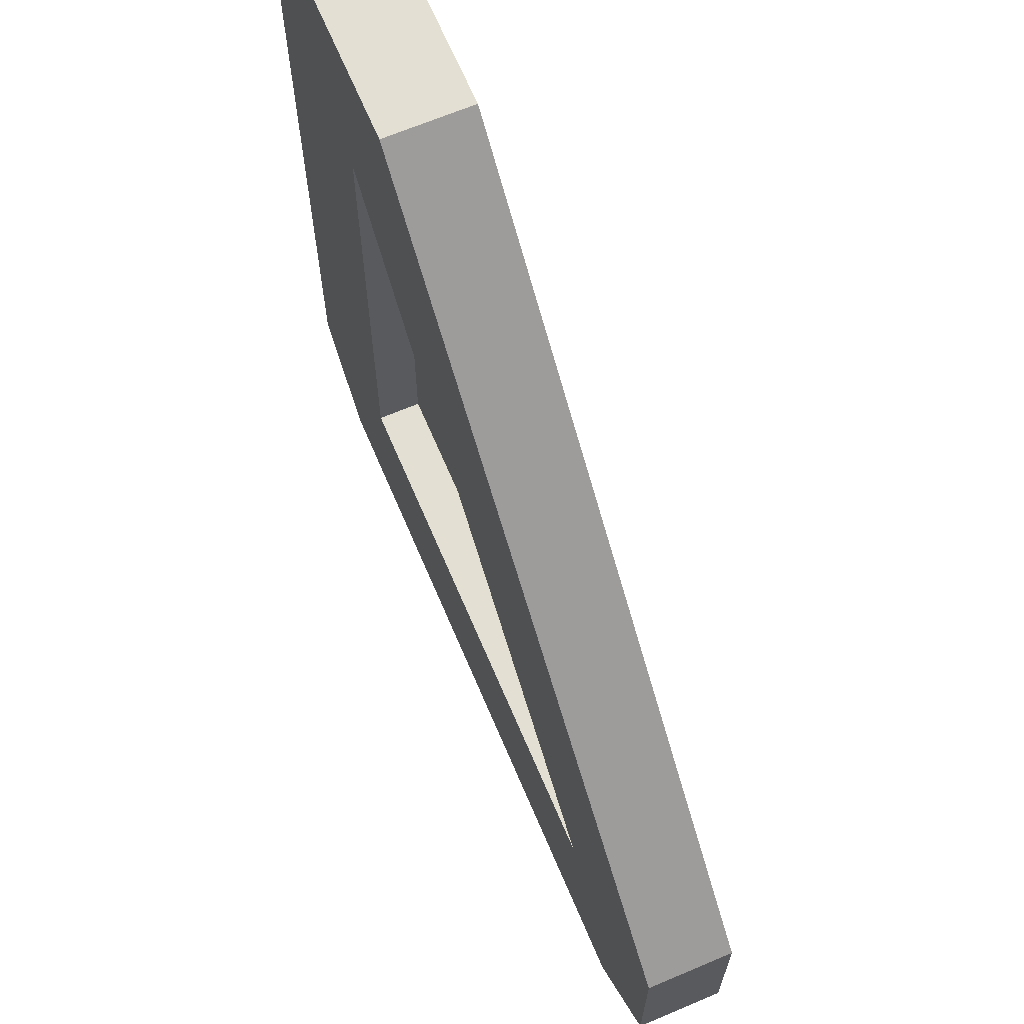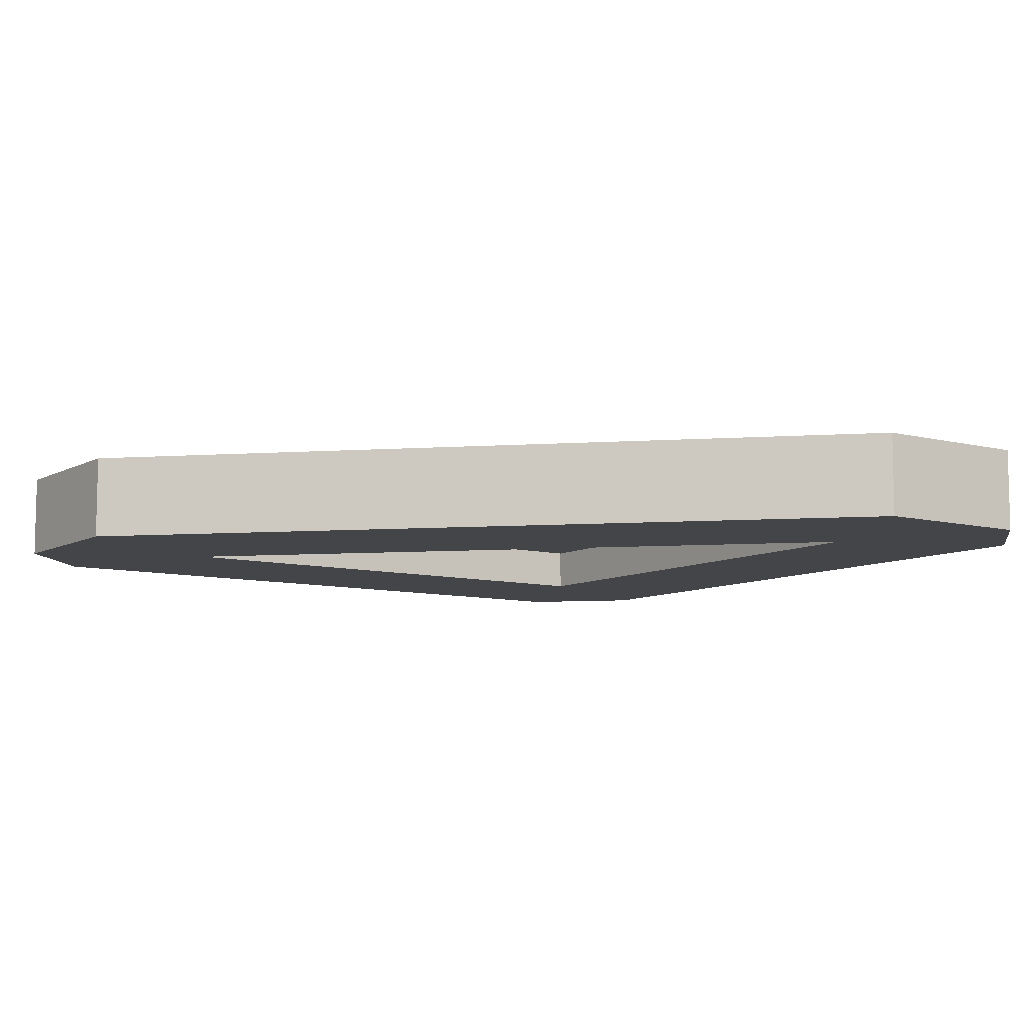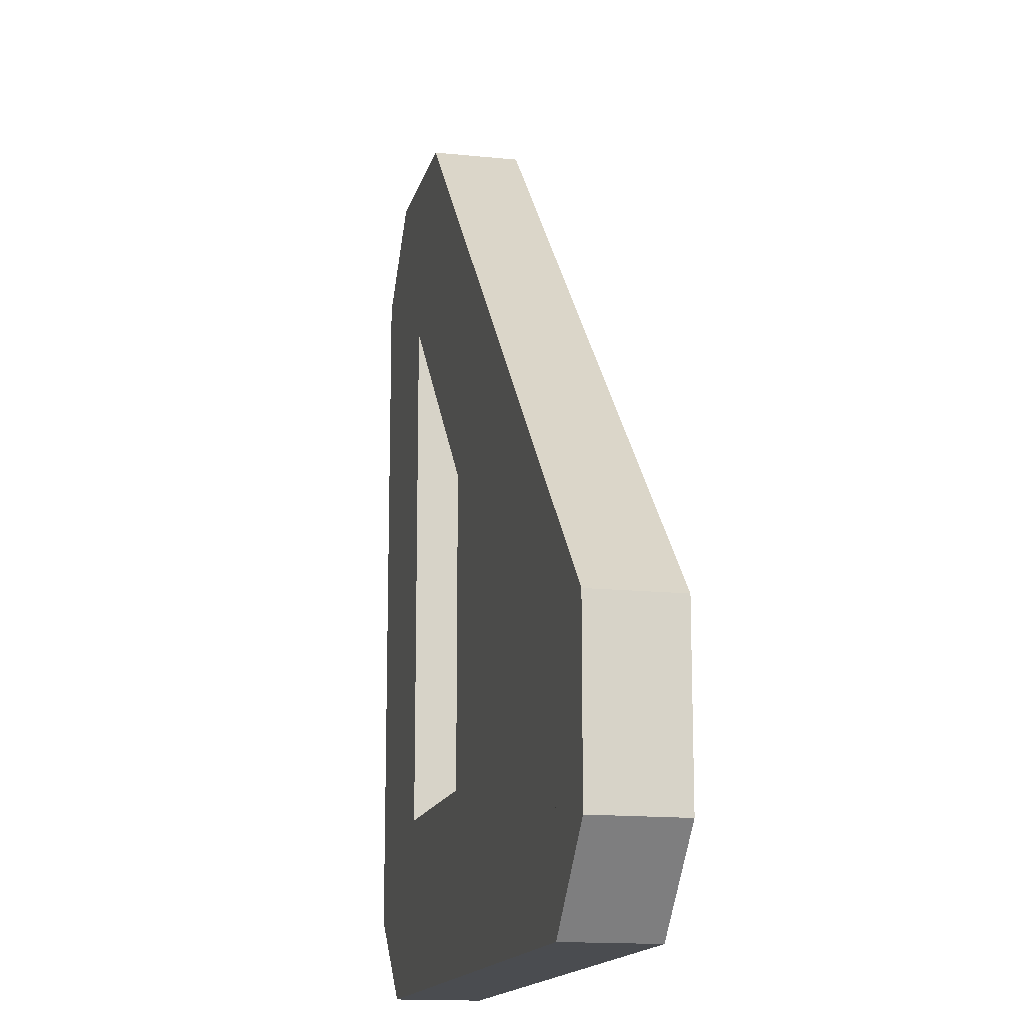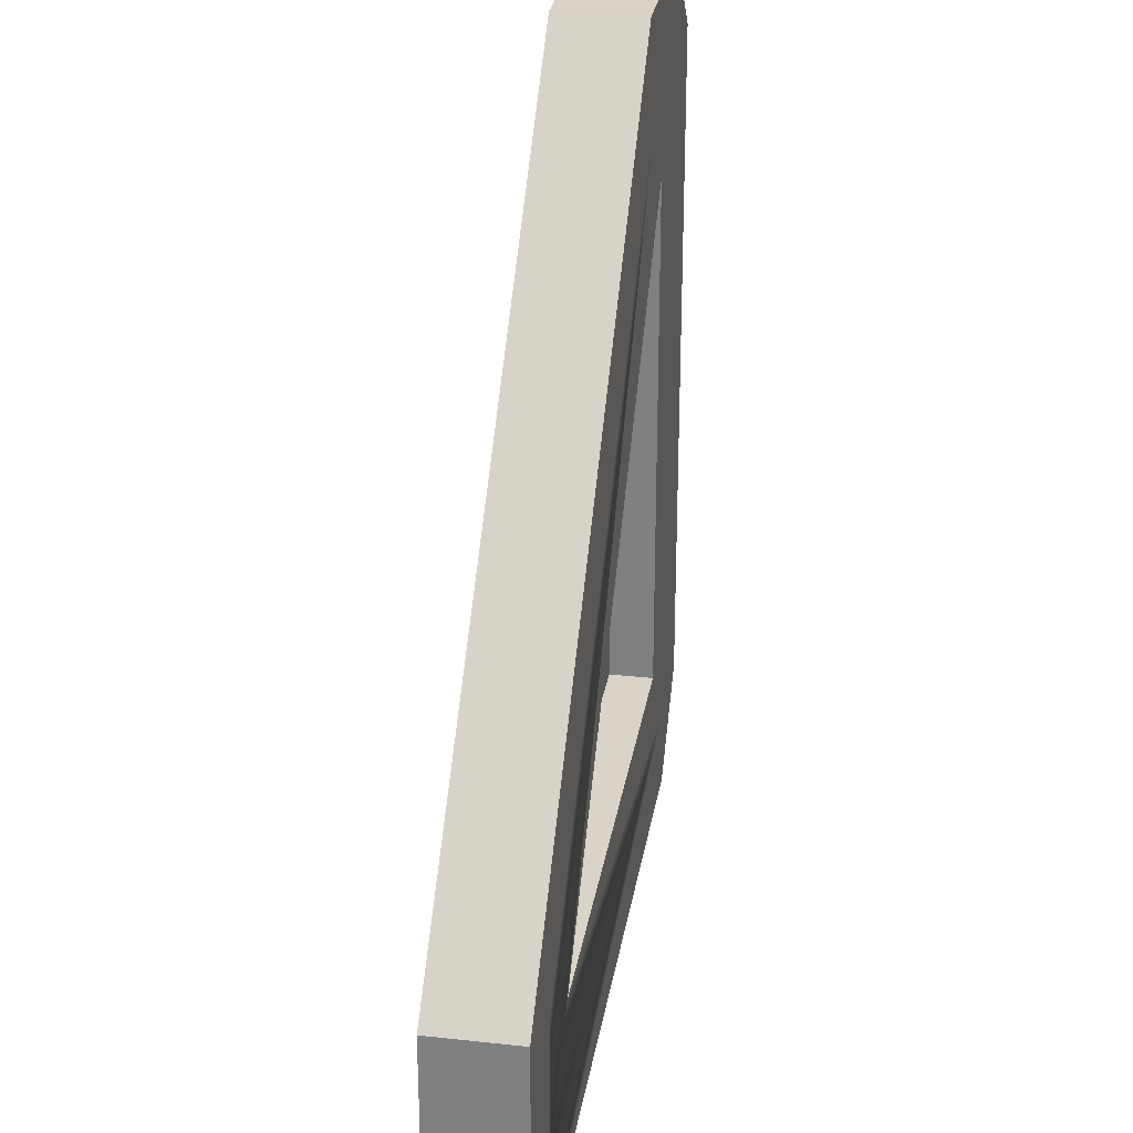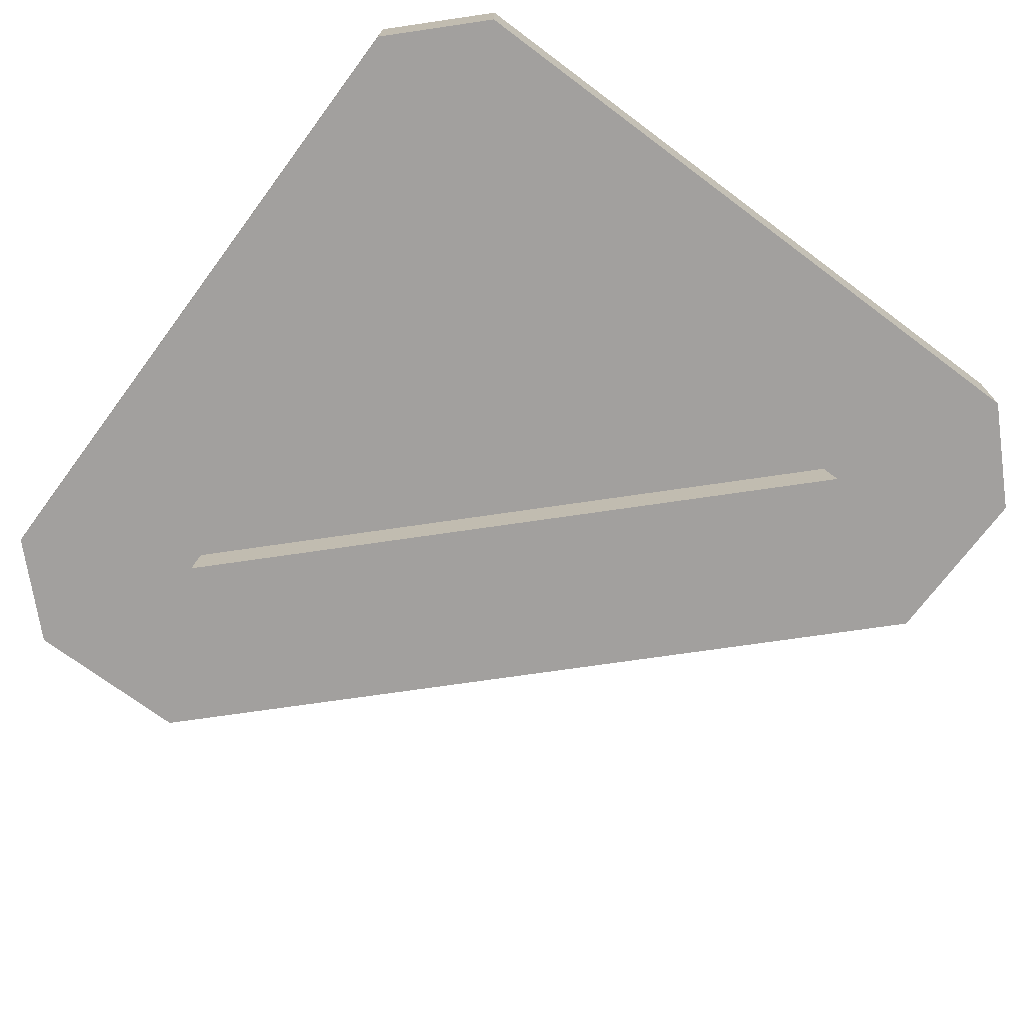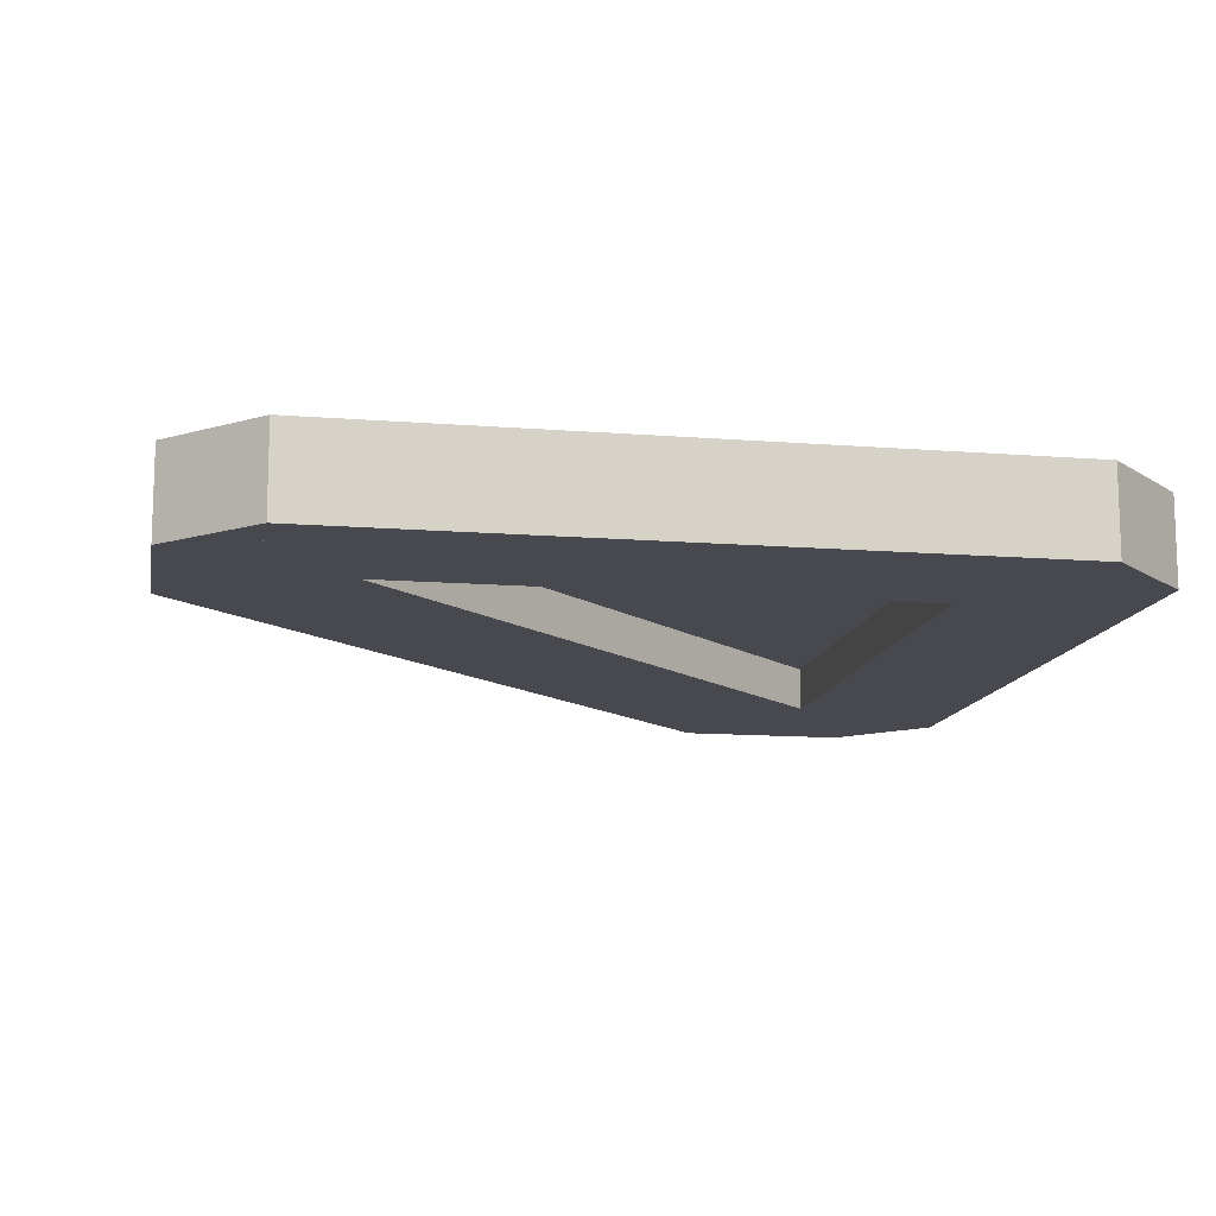
<metadata>
{"format":"obj","ext":"obj","renderer":"f3d","projection":"perspective","resolution":1024,"background":"white","views":[{"elev":66.7,"azim":67.0,"up":"+Z"},{"elev":-8.7,"azim":55.0,"up":"+Y"},{"elev":-14.7,"azim":77.3,"up":"+Z"},{"elev":28.5,"azim":99.3,"up":"+Z"},{"elev":-71.9,"azim":-126.7,"up":"+Y"},{"elev":-12.7,"azim":169.5,"up":"+Y"}]}
</metadata>
<code>
o platform_smallDiagonal
v 4 0 -1.6
v 3.2 0 -2
v 4 0 -3.2
v -1.6 -0 4
v -2 -0 3.2
v -3.2 -0 4
v -3.2 -0 3.2
v -4 -0 3.2
v -3.2 0 -3.2
v -3.2 0 -4
v -4 0 -3.2
v 3.2 0 -4
v 3.2 0 -3.2
v -1.6 0.8 4
v 4 0.8 -1.6
v 4 0.8 -3.2
v -3.2 0.8 -4
v -4 0.8 -3.2
v -3.2 0.8 4
v -4 0.8 3.2
v 3.2 0.8 -4
v 3.2 0.8 -2
v 3.2 0.8 -3.2
v -3.2 0.8 -3.2
v -2 0.8 3.2
v -3.2 0.8 3.2
v 2.4 0.8 -2.4
v -2.4 0.8 -2.4
v -2.4 0.8 2.4
v 2.4 0 -2.4
v -2.4 -0 2.4
v -2.4 0 -2.4
v -2.4 0.4 -2.4
v -2.4 0.4 2.4
v 2.4 0.4 -2.4
f 1 2 3
f 2 1 4
f 2 4 5
f 5 4 6
f 5 6 7
f 7 6 8
f 7 8 9
f 9 8 10
f 10 8 11
f 2 12 3
f 12 9 10
f 12 2 13
f 12 13 9
f 14 1 15
f 1 14 4
f 15 3 16
f 3 15 1
f 11 17 10
f 17 11 18
f 19 8 6
f 8 19 20
f 14 6 4
f 6 14 19
f 17 12 10
f 12 17 21
f 8 18 11
f 18 8 20
f 21 22 16
f 22 21 23
f 23 21 24
f 24 21 17
f 22 15 16
f 15 22 14
f 14 22 25
f 14 25 19
f 19 25 26
f 19 26 20
f 20 26 24
f 20 24 17
f 20 17 18
f 21 3 12
f 3 21 16
f 24 27 23
f 27 24 28
f 28 24 26
f 25 23 27
f 23 25 22
f 25 27 29
f 25 29 26
f 26 29 28
f 5 13 2
f 13 5 30
f 30 5 31
f 31 5 7
f 31 7 32
f 30 9 13
f 9 30 32
f 9 32 7
f 33 34 35
f 34 32 33
f 32 34 31
f 33 29 34
f 29 33 28
f 31 35 30
f 35 31 34
f 34 27 35
f 27 34 29
f 35 32 30
f 32 35 33
f 27 33 35
f 33 27 28

</code>
